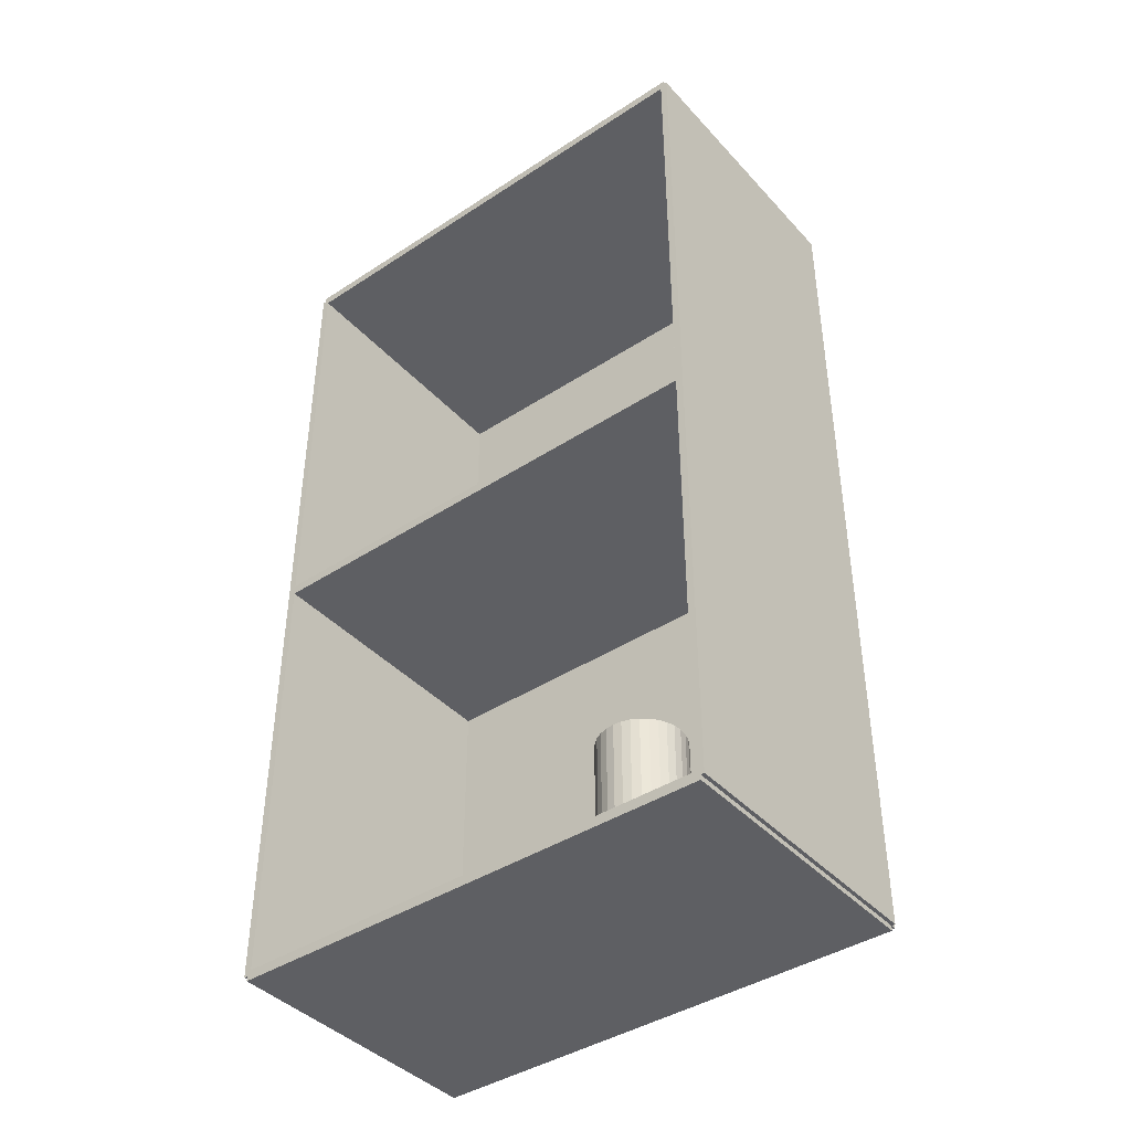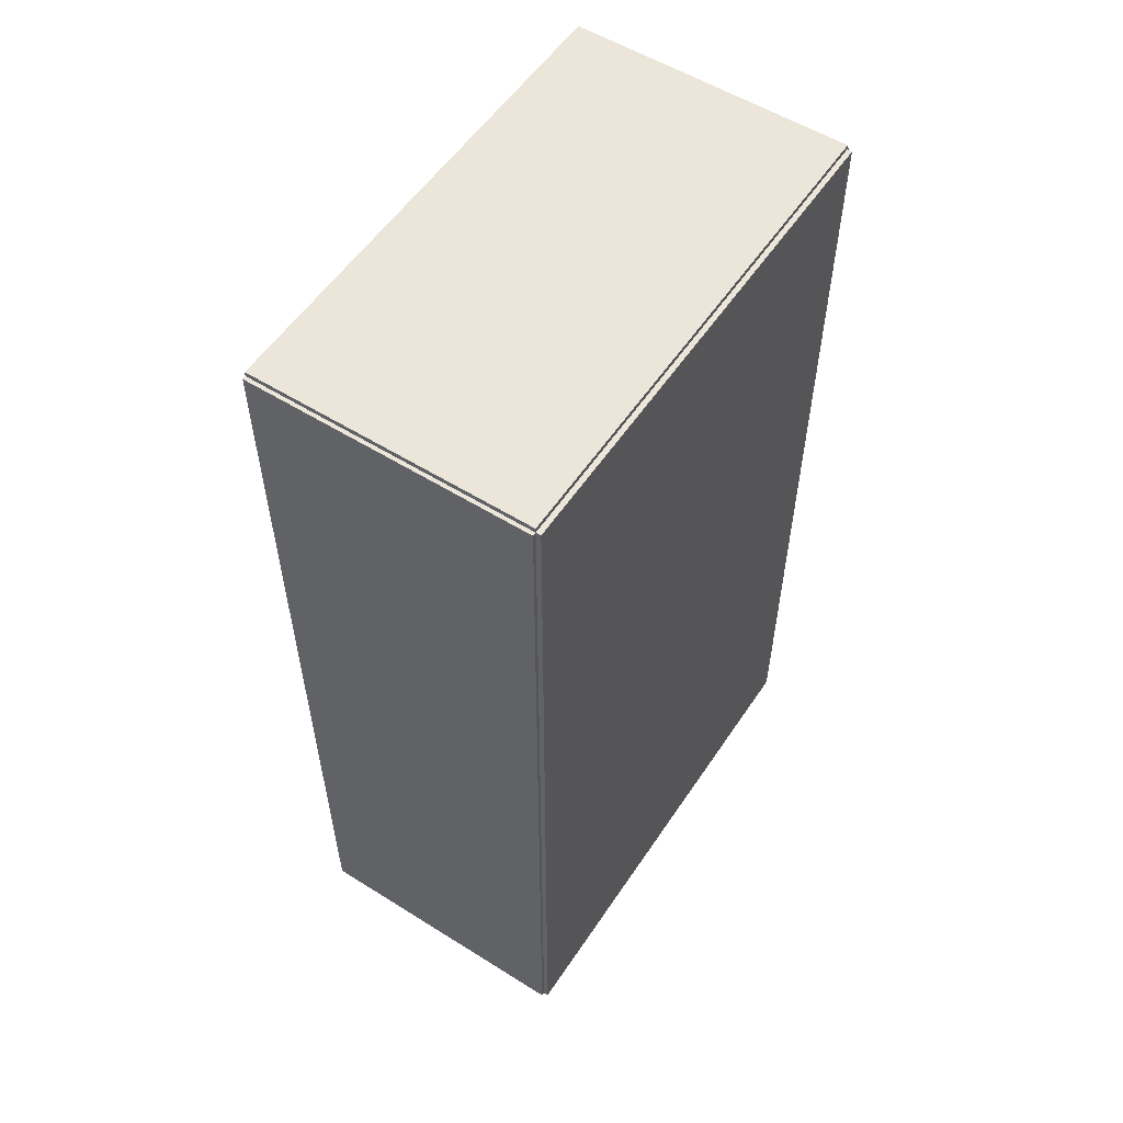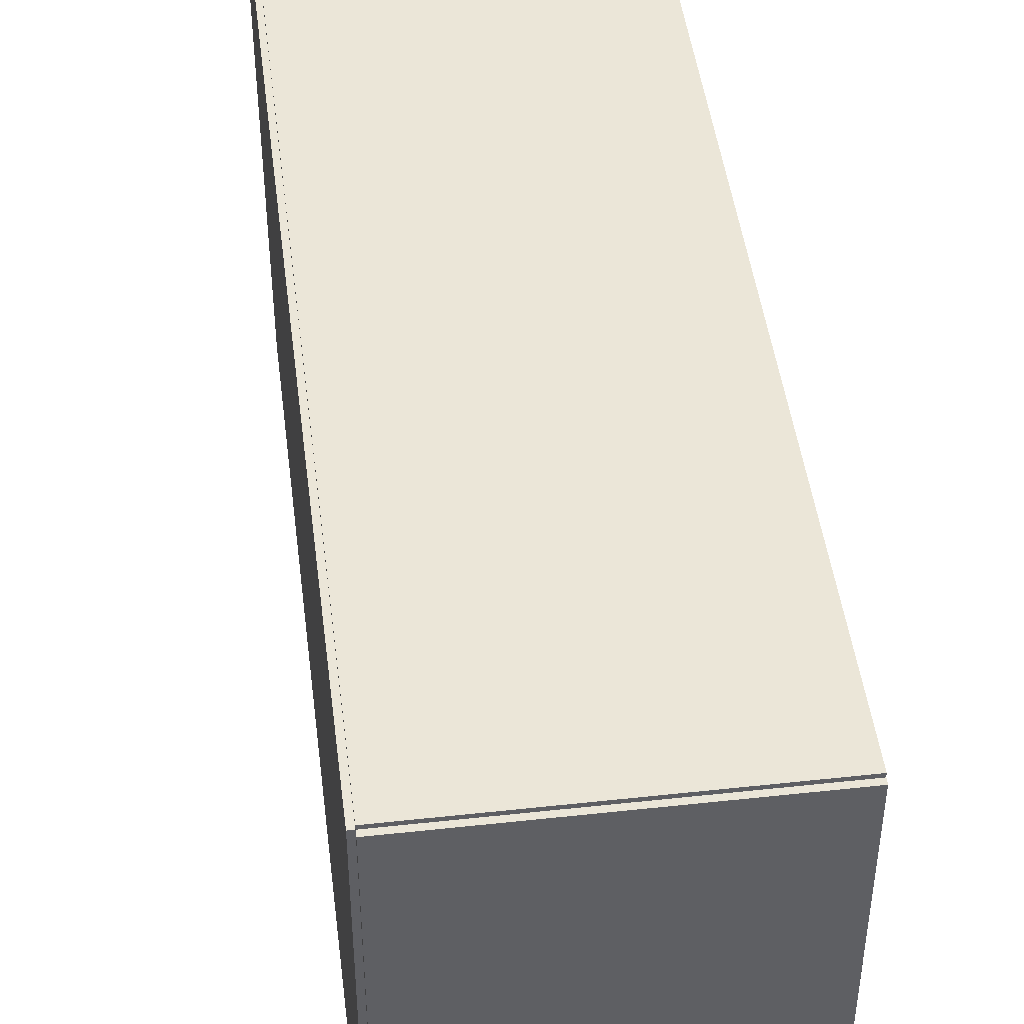
<metadata>
{"format":"obj","ext":"obj","renderer":"f3d","projection":"perspective","resolution":1024,"background":"white","views":[{"elev":-41.5,"azim":128.3,"up":"+Z"},{"elev":55.6,"azim":-146.7,"up":"+Z"},{"elev":46.3,"azim":-7.1,"up":"+Y"}]}
</metadata>
<code>
v -0.08783 -0.1538 -0.003105
v -0.08783 -0.1538 0.003105
v -0.08783 0.1538 -0.003105
v -0.08783 0.1538 0.003105
v 0.08783 -0.1538 -0.003105
v 0.08783 -0.1538 0.003105
v 0.08783 0.1538 -0.003105
v 0.08783 0.1538 0.003105
v -0.08473 -0.1538 0
v -0.09094 -0.1538 0
v -0.08473 0.1538 0
v -0.09094 0.1538 0
v -0.08473 -0.1538 0.5625
v -0.09094 -0.1538 0.5625
v -0.08473 0.1538 0.5625
v -0.09094 0.1538 0.5625
v -0.08783 -0.1538 0.2781
v -0.08783 -0.1538 0.2844
v -0.08783 0.1538 0.2781
v -0.08783 0.1538 0.2844
v 0.08783 -0.1538 0.2781
v 0.08783 -0.1538 0.2844
v 0.08783 0.1538 0.2781
v 0.08783 0.1538 0.2844
v -0.08783 0.1514 0.5625
v -0.08783 0.1561 0.5625
v -0.08783 0.1514 0
v -0.08783 0.1561 0
v 0.08783 0.1514 0.5625
v 0.08783 0.1561 0.5625
v 0.08783 0.1514 0
v 0.08783 0.1561 0
v -0.08783 -0.1514 0
v -0.08783 -0.1561 0
v -0.08783 -0.1514 0.5625
v -0.08783 -0.1561 0.5625
v 0.08783 -0.1514 0
v 0.08783 -0.1561 0
v 0.08783 -0.1514 0.5625
v 0.08783 -0.1561 0.5625
v -0.08783 -0.1538 0.5594
v -0.08783 -0.1538 0.5656
v -0.08783 0.1538 0.5594
v -0.08783 0.1538 0.5656
v 0.08783 -0.1538 0.5594
v 0.08783 -0.1538 0.5656
v 0.08783 0.1538 0.5594
v 0.08783 0.1538 0.5656
v -0.02463 0.1114 0.006211
v 0.0004987 0.1114 0.006211
v 0.0004987 0.1114 0.05886
v -0.02463 0.1114 0.05886
v 1.594e-05 0.1163 0.006211
v 1.594e-05 0.1163 0.05886
v -0.001414 0.121 0.006211
v -0.001414 0.121 0.05886
v -0.003736 0.1254 0.006211
v -0.003736 0.1254 0.05886
v -0.00686 0.1292 0.006211
v -0.00686 0.1292 0.05886
v -0.01067 0.1323 0.006211
v -0.01067 0.1323 0.05886
v -0.01501 0.1346 0.006211
v -0.01501 0.1346 0.05886
v -0.01972 0.1361 0.006211
v -0.01972 0.1361 0.05886
v -0.02463 0.1365 0.006211
v -0.02463 0.1365 0.05886
v -0.02953 0.1361 0.006211
v -0.02953 0.1361 0.05886
v -0.03424 0.1346 0.006211
v -0.03424 0.1346 0.05886
v -0.03858 0.1323 0.006211
v -0.03858 0.1323 0.05886
v -0.04239 0.1292 0.006211
v -0.04239 0.1292 0.05886
v -0.04552 0.1254 0.006211
v -0.04552 0.1254 0.05886
v -0.04784 0.121 0.006211
v -0.04784 0.121 0.05886
v -0.04927 0.1163 0.006211
v -0.04927 0.1163 0.05886
v -0.04975 0.1114 0.006211
v -0.04975 0.1114 0.05886
v -0.04927 0.1065 0.006211
v -0.04927 0.1065 0.05886
v -0.04784 0.1018 0.006211
v -0.04784 0.1018 0.05886
v -0.04552 0.09747 0.006211
v -0.04552 0.09747 0.05886
v -0.04239 0.09366 0.006211
v -0.04239 0.09366 0.05886
v -0.03858 0.09053 0.006211
v -0.03858 0.09053 0.05886
v -0.03424 0.08821 0.006211
v -0.03424 0.08821 0.05886
v -0.02953 0.08678 0.006211
v -0.02953 0.08678 0.05886
v -0.02463 0.0863 0.006211
v -0.02463 0.0863 0.05886
v -0.01972 0.08678 0.006211
v -0.01972 0.08678 0.05886
v -0.01501 0.08821 0.006211
v -0.01501 0.08821 0.05886
v -0.01067 0.09053 0.006211
v -0.01067 0.09053 0.05886
v -0.00686 0.09366 0.006211
v -0.00686 0.09366 0.05886
v -0.003736 0.09747 0.006211
v -0.003736 0.09747 0.05886
v -0.001414 0.1018 0.006211
v -0.001414 0.1018 0.05886
v 1.594e-05 0.1065 0.006211
v 1.594e-05 0.1065 0.05886
v -0.02583 0.03794 0.006211
v 0.006286 0.03794 0.006211
v 0.006286 0.03794 0.06984
v -0.02583 0.03794 0.06984
v 0.005668 0.04421 0.006211
v 0.005668 0.04421 0.06984
v 0.003841 0.05023 0.006211
v 0.003841 0.05023 0.06984
v 0.0008729 0.05578 0.006211
v 0.0008729 0.05578 0.06984
v -0.003121 0.06065 0.006211
v -0.003121 0.06065 0.06984
v -0.007988 0.06465 0.006211
v -0.007988 0.06465 0.06984
v -0.01354 0.06761 0.006211
v -0.01354 0.06761 0.06984
v -0.01957 0.06944 0.006211
v -0.01957 0.06944 0.06984
v -0.02583 0.07006 0.006211
v -0.02583 0.07006 0.06984
v -0.0321 0.06944 0.006211
v -0.0321 0.06944 0.06984
v -0.03812 0.06761 0.006211
v -0.03812 0.06761 0.06984
v -0.04367 0.06465 0.006211
v -0.04367 0.06465 0.06984
v -0.04854 0.06065 0.006211
v -0.04854 0.06065 0.06984
v -0.05253 0.05578 0.006211
v -0.05253 0.05578 0.06984
v -0.0555 0.05023 0.006211
v -0.0555 0.05023 0.06984
v -0.05733 0.04421 0.006211
v -0.05733 0.04421 0.06984
v -0.05795 0.03794 0.006211
v -0.05795 0.03794 0.06984
v -0.05733 0.03168 0.006211
v -0.05733 0.03168 0.06984
v -0.0555 0.02565 0.006211
v -0.0555 0.02565 0.06984
v -0.05253 0.0201 0.006211
v -0.05253 0.0201 0.06984
v -0.04854 0.01523 0.006211
v -0.04854 0.01523 0.06984
v -0.04367 0.01124 0.006211
v -0.04367 0.01124 0.06984
v -0.03812 0.00827 0.006211
v -0.03812 0.00827 0.06984
v -0.0321 0.006443 0.006211
v -0.0321 0.006443 0.06984
v -0.02583 0.005825 0.006211
v -0.02583 0.005825 0.06984
v -0.01957 0.006443 0.006211
v -0.01957 0.006443 0.06984
v -0.01354 0.00827 0.006211
v -0.01354 0.00827 0.06984
v -0.007988 0.01124 0.006211
v -0.007988 0.01124 0.06984
v -0.003121 0.01523 0.006211
v -0.003121 0.01523 0.06984
v 0.0008729 0.0201 0.006211
v 0.0008729 0.0201 0.06984
v 0.003841 0.02565 0.006211
v 0.003841 0.02565 0.06984
v 0.005668 0.03168 0.006211
v 0.005668 0.03168 0.06984
v -0.02583 0.03794 0.06984
v 0.002073 0.03794 0.06984
v 0.002073 0.03794 0.1024
v -0.02583 0.03794 0.1024
v 0.001536 0.04339 0.06984
v 0.001536 0.04339 0.1024
v -5.146e-05 0.04862 0.06984
v -5.146e-05 0.04862 0.1024
v -0.00263 0.05344 0.06984
v -0.00263 0.05344 0.1024
v -0.0061 0.05767 0.06984
v -0.0061 0.05767 0.1024
v -0.01033 0.06114 0.06984
v -0.01033 0.06114 0.1024
v -0.01515 0.06372 0.06984
v -0.01515 0.06372 0.1024
v -0.02039 0.06531 0.06984
v -0.02039 0.06531 0.1024
v -0.02583 0.06585 0.06984
v -0.02583 0.06585 0.1024
v -0.03127 0.06531 0.06984
v -0.03127 0.06531 0.1024
v -0.03651 0.06372 0.06984
v -0.03651 0.06372 0.1024
v -0.04133 0.06114 0.06984
v -0.04133 0.06114 0.1024
v -0.04556 0.05767 0.06984
v -0.04556 0.05767 0.1024
v -0.04903 0.05344 0.06984
v -0.04903 0.05344 0.1024
v -0.05161 0.04862 0.06984
v -0.05161 0.04862 0.1024
v -0.0532 0.04339 0.06984
v -0.0532 0.04339 0.1024
v -0.05373 0.03794 0.06984
v -0.05373 0.03794 0.1024
v -0.0532 0.0325 0.06984
v -0.0532 0.0325 0.1024
v -0.05161 0.02726 0.06984
v -0.05161 0.02726 0.1024
v -0.04903 0.02244 0.06984
v -0.04903 0.02244 0.1024
v -0.04556 0.01821 0.06984
v -0.04556 0.01821 0.1024
v -0.04133 0.01474 0.06984
v -0.04133 0.01474 0.1024
v -0.03651 0.01216 0.06984
v -0.03651 0.01216 0.1024
v -0.03127 0.01057 0.06984
v -0.03127 0.01057 0.1024
v -0.02583 0.01004 0.06984
v -0.02583 0.01004 0.1024
v -0.02039 0.01057 0.06984
v -0.02039 0.01057 0.1024
v -0.01515 0.01216 0.06984
v -0.01515 0.01216 0.1024
v -0.01033 0.01474 0.06984
v -0.01033 0.01474 0.1024
v -0.0061 0.01821 0.06984
v -0.0061 0.01821 0.1024
v -0.00263 0.02244 0.06984
v -0.00263 0.02244 0.1024
v -5.146e-05 0.02726 0.06984
v -5.146e-05 0.02726 0.1024
v 0.001536 0.0325 0.06984
v 0.001536 0.0325 0.1024
v -0.02583 0.03794 0.1024
v 0.002073 0.03794 0.1024
v 0.002073 0.03794 0.135
v -0.02583 0.03794 0.135
v 0.001536 0.04339 0.1024
v 0.001536 0.04339 0.135
v -5.146e-05 0.04862 0.1024
v -5.146e-05 0.04862 0.135
v -0.00263 0.05344 0.1024
v -0.00263 0.05344 0.135
v -0.0061 0.05767 0.1024
v -0.0061 0.05767 0.135
v -0.01033 0.06114 0.1024
v -0.01033 0.06114 0.135
v -0.01515 0.06372 0.1024
v -0.01515 0.06372 0.135
v -0.02039 0.06531 0.1024
v -0.02039 0.06531 0.135
v -0.02583 0.06585 0.1024
v -0.02583 0.06585 0.135
v -0.03127 0.06531 0.1024
v -0.03127 0.06531 0.135
v -0.03651 0.06372 0.1024
v -0.03651 0.06372 0.135
v -0.04133 0.06114 0.1024
v -0.04133 0.06114 0.135
v -0.04556 0.05767 0.1024
v -0.04556 0.05767 0.135
v -0.04903 0.05344 0.1024
v -0.04903 0.05344 0.135
v -0.05161 0.04862 0.1024
v -0.05161 0.04862 0.135
v -0.0532 0.04339 0.1024
v -0.0532 0.04339 0.135
v -0.05373 0.03794 0.1024
v -0.05373 0.03794 0.135
v -0.0532 0.0325 0.1024
v -0.0532 0.0325 0.135
v -0.05161 0.02726 0.1024
v -0.05161 0.02726 0.135
v -0.04903 0.02244 0.1024
v -0.04903 0.02244 0.135
v -0.04556 0.01821 0.1024
v -0.04556 0.01821 0.135
v -0.04133 0.01474 0.1024
v -0.04133 0.01474 0.135
v -0.03651 0.01216 0.1024
v -0.03651 0.01216 0.135
v -0.03127 0.01057 0.1024
v -0.03127 0.01057 0.135
v -0.02583 0.01004 0.1024
v -0.02583 0.01004 0.135
v -0.02039 0.01057 0.1024
v -0.02039 0.01057 0.135
v -0.01515 0.01216 0.1024
v -0.01515 0.01216 0.135
v -0.01033 0.01474 0.1024
v -0.01033 0.01474 0.135
v -0.0061 0.01821 0.1024
v -0.0061 0.01821 0.135
v -0.00263 0.02244 0.1024
v -0.00263 0.02244 0.135
v -5.146e-05 0.02726 0.1024
v -5.146e-05 0.02726 0.135
v 0.001536 0.0325 0.1024
v 0.001536 0.0325 0.135
f 2 4 1
f 5 2 1
f 1 4 3
f 3 5 1
f 2 8 4
f 6 2 5
f 6 8 2
f 4 8 3
f 7 5 3
f 3 8 7
f 7 6 5
f 8 6 7
f 10 12 9
f 13 10 9
f 9 12 11
f 11 13 9
f 10 16 12
f 14 10 13
f 14 16 10
f 12 16 11
f 15 13 11
f 11 16 15
f 15 14 13
f 16 14 15
f 18 20 17
f 21 18 17
f 17 20 19
f 19 21 17
f 18 24 20
f 22 18 21
f 22 24 18
f 20 24 19
f 23 21 19
f 19 24 23
f 23 22 21
f 24 22 23
f 26 28 25
f 29 26 25
f 25 28 27
f 27 29 25
f 26 32 28
f 30 26 29
f 30 32 26
f 28 32 27
f 31 29 27
f 27 32 31
f 31 30 29
f 32 30 31
f 34 36 33
f 37 34 33
f 33 36 35
f 35 37 33
f 34 40 36
f 38 34 37
f 38 40 34
f 36 40 35
f 39 37 35
f 35 40 39
f 39 38 37
f 40 38 39
f 42 44 41
f 45 42 41
f 41 44 43
f 43 45 41
f 42 48 44
f 46 42 45
f 46 48 42
f 44 48 43
f 47 45 43
f 43 48 47
f 47 46 45
f 48 46 47
f 50 49 53
f 50 53 51
f 51 53 54
f 51 54 52
f 53 49 55
f 53 55 54
f 54 55 56
f 54 56 52
f 55 49 57
f 55 57 56
f 56 57 58
f 56 58 52
f 57 49 59
f 57 59 58
f 58 59 60
f 58 60 52
f 59 49 61
f 59 61 60
f 60 61 62
f 60 62 52
f 61 49 63
f 61 63 62
f 62 63 64
f 62 64 52
f 63 49 65
f 63 65 64
f 64 65 66
f 64 66 52
f 65 49 67
f 65 67 66
f 66 67 68
f 66 68 52
f 67 49 69
f 67 69 68
f 68 69 70
f 68 70 52
f 69 49 71
f 69 71 70
f 70 71 72
f 70 72 52
f 71 49 73
f 71 73 72
f 72 73 74
f 72 74 52
f 73 49 75
f 73 75 74
f 74 75 76
f 74 76 52
f 75 49 77
f 75 77 76
f 76 77 78
f 76 78 52
f 77 49 79
f 77 79 78
f 78 79 80
f 78 80 52
f 79 49 81
f 79 81 80
f 80 81 82
f 80 82 52
f 81 49 83
f 81 83 82
f 82 83 84
f 82 84 52
f 83 49 85
f 83 85 84
f 84 85 86
f 84 86 52
f 85 49 87
f 85 87 86
f 86 87 88
f 86 88 52
f 87 49 89
f 87 89 88
f 88 89 90
f 88 90 52
f 89 49 91
f 89 91 90
f 90 91 92
f 90 92 52
f 91 49 93
f 91 93 92
f 92 93 94
f 92 94 52
f 93 49 95
f 93 95 94
f 94 95 96
f 94 96 52
f 95 49 97
f 95 97 96
f 96 97 98
f 96 98 52
f 97 49 99
f 97 99 98
f 98 99 100
f 98 100 52
f 99 49 101
f 99 101 100
f 100 101 102
f 100 102 52
f 101 49 103
f 101 103 102
f 102 103 104
f 102 104 52
f 103 49 105
f 103 105 104
f 104 105 106
f 104 106 52
f 105 49 107
f 105 107 106
f 106 107 108
f 106 108 52
f 107 49 109
f 107 109 108
f 108 109 110
f 108 110 52
f 109 49 111
f 109 111 110
f 110 111 112
f 110 112 52
f 111 49 113
f 111 113 112
f 112 113 114
f 112 114 52
f 113 49 50
f 113 50 114
f 114 50 51
f 114 51 52
f 116 115 119
f 116 119 117
f 117 119 120
f 117 120 118
f 119 115 121
f 119 121 120
f 120 121 122
f 120 122 118
f 121 115 123
f 121 123 122
f 122 123 124
f 122 124 118
f 123 115 125
f 123 125 124
f 124 125 126
f 124 126 118
f 125 115 127
f 125 127 126
f 126 127 128
f 126 128 118
f 127 115 129
f 127 129 128
f 128 129 130
f 128 130 118
f 129 115 131
f 129 131 130
f 130 131 132
f 130 132 118
f 131 115 133
f 131 133 132
f 132 133 134
f 132 134 118
f 133 115 135
f 133 135 134
f 134 135 136
f 134 136 118
f 135 115 137
f 135 137 136
f 136 137 138
f 136 138 118
f 137 115 139
f 137 139 138
f 138 139 140
f 138 140 118
f 139 115 141
f 139 141 140
f 140 141 142
f 140 142 118
f 141 115 143
f 141 143 142
f 142 143 144
f 142 144 118
f 143 115 145
f 143 145 144
f 144 145 146
f 144 146 118
f 145 115 147
f 145 147 146
f 146 147 148
f 146 148 118
f 147 115 149
f 147 149 148
f 148 149 150
f 148 150 118
f 149 115 151
f 149 151 150
f 150 151 152
f 150 152 118
f 151 115 153
f 151 153 152
f 152 153 154
f 152 154 118
f 153 115 155
f 153 155 154
f 154 155 156
f 154 156 118
f 155 115 157
f 155 157 156
f 156 157 158
f 156 158 118
f 157 115 159
f 157 159 158
f 158 159 160
f 158 160 118
f 159 115 161
f 159 161 160
f 160 161 162
f 160 162 118
f 161 115 163
f 161 163 162
f 162 163 164
f 162 164 118
f 163 115 165
f 163 165 164
f 164 165 166
f 164 166 118
f 165 115 167
f 165 167 166
f 166 167 168
f 166 168 118
f 167 115 169
f 167 169 168
f 168 169 170
f 168 170 118
f 169 115 171
f 169 171 170
f 170 171 172
f 170 172 118
f 171 115 173
f 171 173 172
f 172 173 174
f 172 174 118
f 173 115 175
f 173 175 174
f 174 175 176
f 174 176 118
f 175 115 177
f 175 177 176
f 176 177 178
f 176 178 118
f 177 115 179
f 177 179 178
f 178 179 180
f 178 180 118
f 179 115 116
f 179 116 180
f 180 116 117
f 180 117 118
f 182 181 185
f 182 185 183
f 183 185 186
f 183 186 184
f 185 181 187
f 185 187 186
f 186 187 188
f 186 188 184
f 187 181 189
f 187 189 188
f 188 189 190
f 188 190 184
f 189 181 191
f 189 191 190
f 190 191 192
f 190 192 184
f 191 181 193
f 191 193 192
f 192 193 194
f 192 194 184
f 193 181 195
f 193 195 194
f 194 195 196
f 194 196 184
f 195 181 197
f 195 197 196
f 196 197 198
f 196 198 184
f 197 181 199
f 197 199 198
f 198 199 200
f 198 200 184
f 199 181 201
f 199 201 200
f 200 201 202
f 200 202 184
f 201 181 203
f 201 203 202
f 202 203 204
f 202 204 184
f 203 181 205
f 203 205 204
f 204 205 206
f 204 206 184
f 205 181 207
f 205 207 206
f 206 207 208
f 206 208 184
f 207 181 209
f 207 209 208
f 208 209 210
f 208 210 184
f 209 181 211
f 209 211 210
f 210 211 212
f 210 212 184
f 211 181 213
f 211 213 212
f 212 213 214
f 212 214 184
f 213 181 215
f 213 215 214
f 214 215 216
f 214 216 184
f 215 181 217
f 215 217 216
f 216 217 218
f 216 218 184
f 217 181 219
f 217 219 218
f 218 219 220
f 218 220 184
f 219 181 221
f 219 221 220
f 220 221 222
f 220 222 184
f 221 181 223
f 221 223 222
f 222 223 224
f 222 224 184
f 223 181 225
f 223 225 224
f 224 225 226
f 224 226 184
f 225 181 227
f 225 227 226
f 226 227 228
f 226 228 184
f 227 181 229
f 227 229 228
f 228 229 230
f 228 230 184
f 229 181 231
f 229 231 230
f 230 231 232
f 230 232 184
f 231 181 233
f 231 233 232
f 232 233 234
f 232 234 184
f 233 181 235
f 233 235 234
f 234 235 236
f 234 236 184
f 235 181 237
f 235 237 236
f 236 237 238
f 236 238 184
f 237 181 239
f 237 239 238
f 238 239 240
f 238 240 184
f 239 181 241
f 239 241 240
f 240 241 242
f 240 242 184
f 241 181 243
f 241 243 242
f 242 243 244
f 242 244 184
f 243 181 245
f 243 245 244
f 244 245 246
f 244 246 184
f 245 181 182
f 245 182 246
f 246 182 183
f 246 183 184
f 248 247 251
f 248 251 249
f 249 251 252
f 249 252 250
f 251 247 253
f 251 253 252
f 252 253 254
f 252 254 250
f 253 247 255
f 253 255 254
f 254 255 256
f 254 256 250
f 255 247 257
f 255 257 256
f 256 257 258
f 256 258 250
f 257 247 259
f 257 259 258
f 258 259 260
f 258 260 250
f 259 247 261
f 259 261 260
f 260 261 262
f 260 262 250
f 261 247 263
f 261 263 262
f 262 263 264
f 262 264 250
f 263 247 265
f 263 265 264
f 264 265 266
f 264 266 250
f 265 247 267
f 265 267 266
f 266 267 268
f 266 268 250
f 267 247 269
f 267 269 268
f 268 269 270
f 268 270 250
f 269 247 271
f 269 271 270
f 270 271 272
f 270 272 250
f 271 247 273
f 271 273 272
f 272 273 274
f 272 274 250
f 273 247 275
f 273 275 274
f 274 275 276
f 274 276 250
f 275 247 277
f 275 277 276
f 276 277 278
f 276 278 250
f 277 247 279
f 277 279 278
f 278 279 280
f 278 280 250
f 279 247 281
f 279 281 280
f 280 281 282
f 280 282 250
f 281 247 283
f 281 283 282
f 282 283 284
f 282 284 250
f 283 247 285
f 283 285 284
f 284 285 286
f 284 286 250
f 285 247 287
f 285 287 286
f 286 287 288
f 286 288 250
f 287 247 289
f 287 289 288
f 288 289 290
f 288 290 250
f 289 247 291
f 289 291 290
f 290 291 292
f 290 292 250
f 291 247 293
f 291 293 292
f 292 293 294
f 292 294 250
f 293 247 295
f 293 295 294
f 294 295 296
f 294 296 250
f 295 247 297
f 295 297 296
f 296 297 298
f 296 298 250
f 297 247 299
f 297 299 298
f 298 299 300
f 298 300 250
f 299 247 301
f 299 301 300
f 300 301 302
f 300 302 250
f 301 247 303
f 301 303 302
f 302 303 304
f 302 304 250
f 303 247 305
f 303 305 304
f 304 305 306
f 304 306 250
f 305 247 307
f 305 307 306
f 306 307 308
f 306 308 250
f 307 247 309
f 307 309 308
f 308 309 310
f 308 310 250
f 309 247 311
f 309 311 310
f 310 311 312
f 310 312 250
f 311 247 248
f 311 248 312
f 312 248 249
f 312 249 250

</code>
